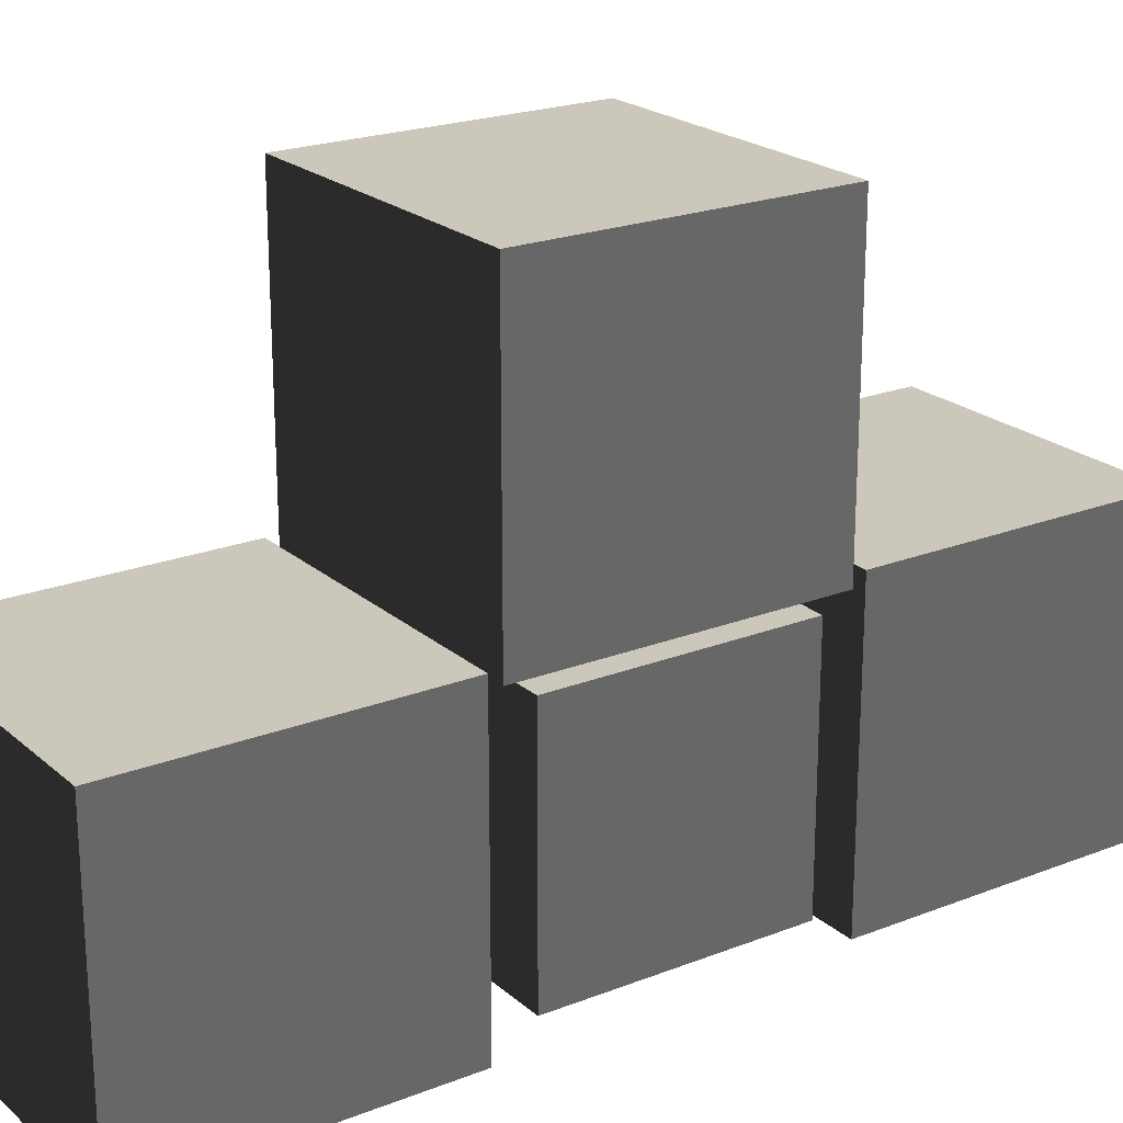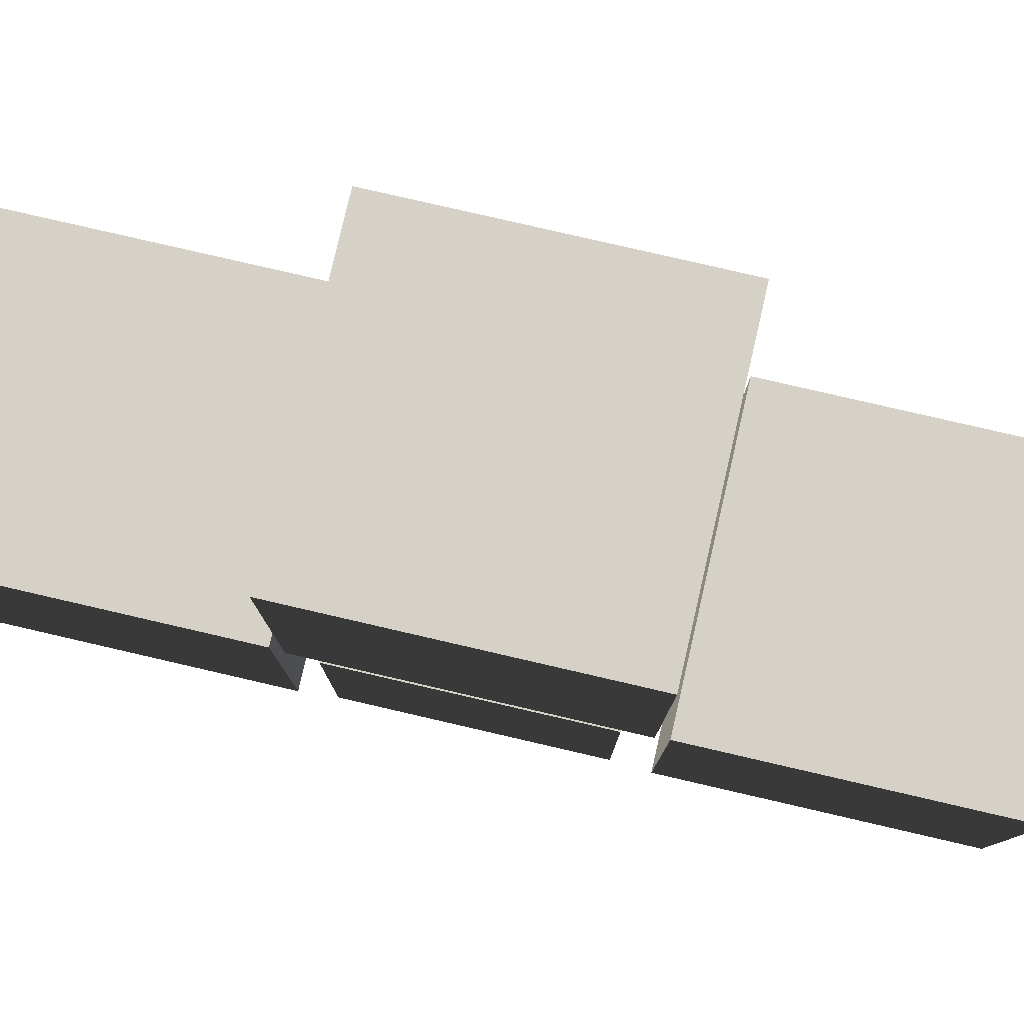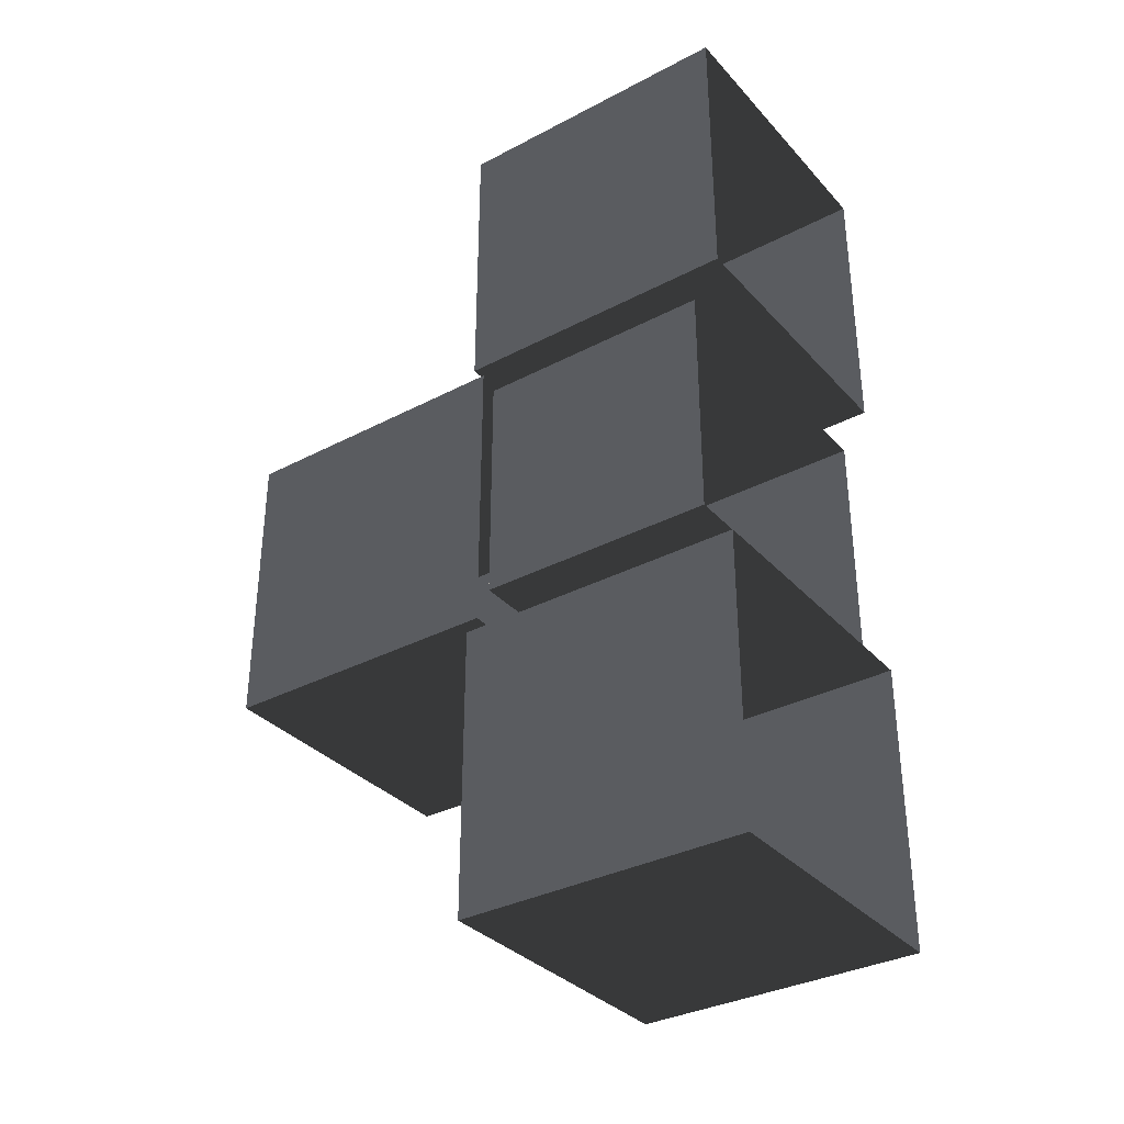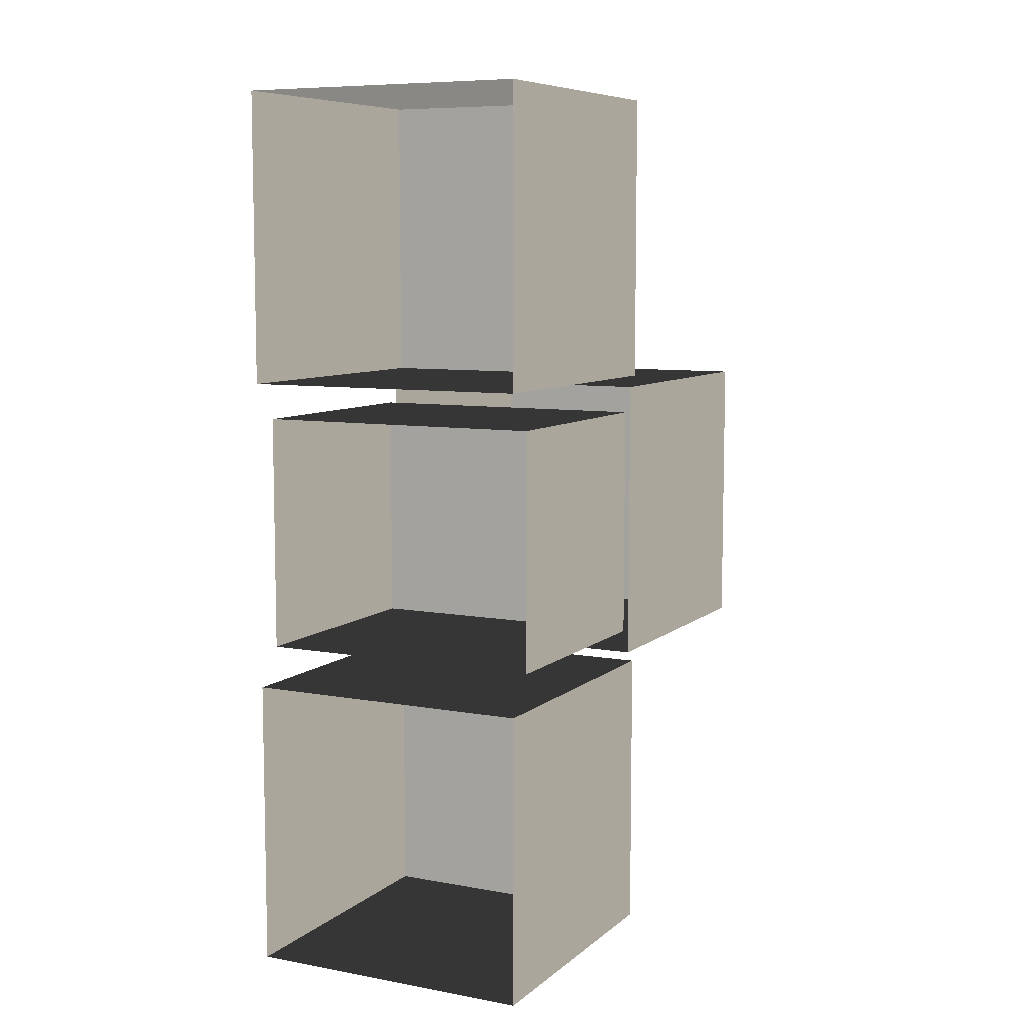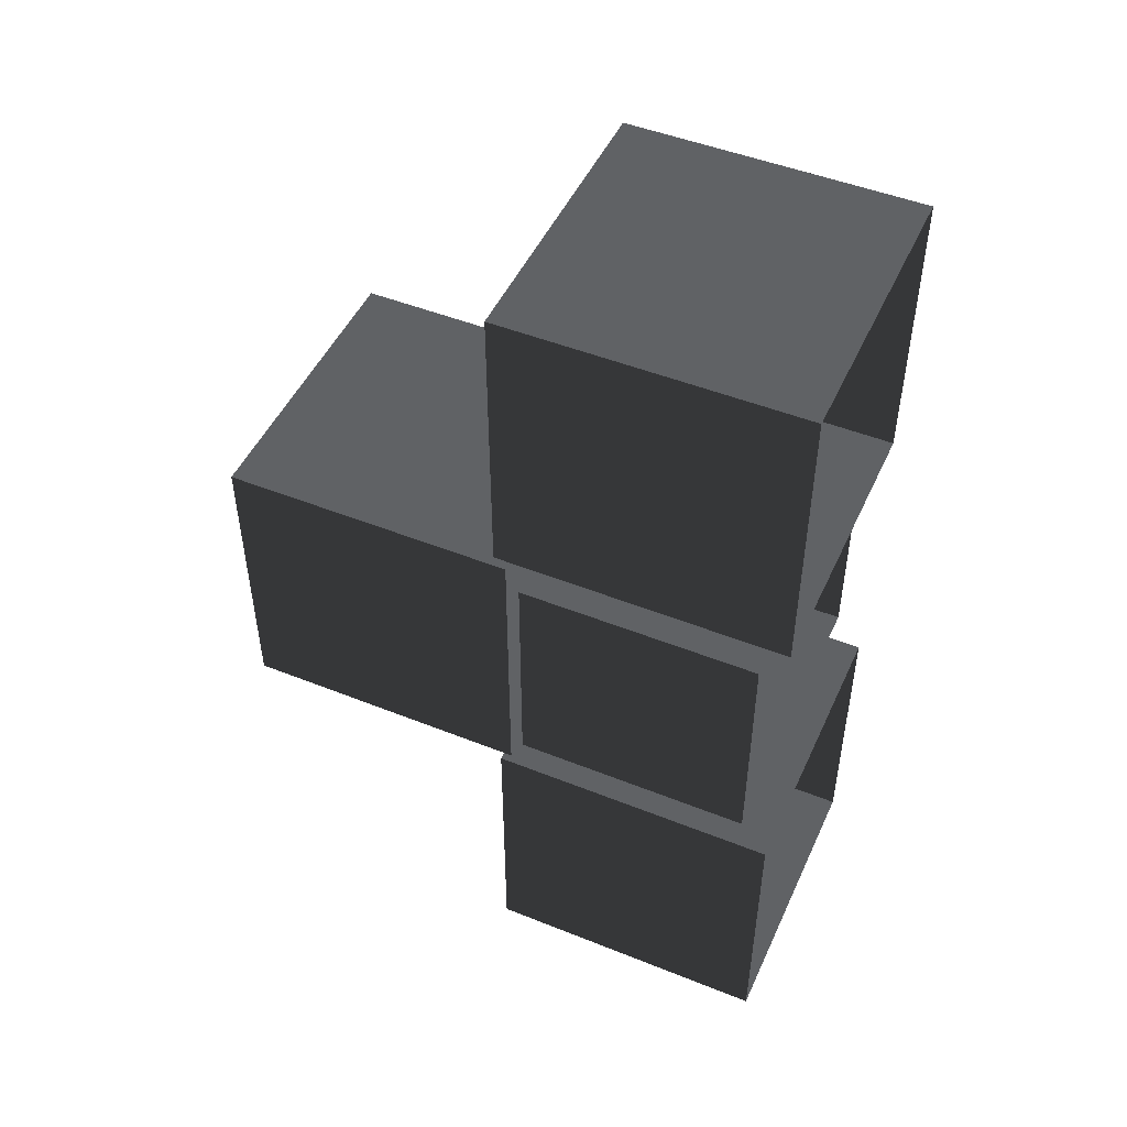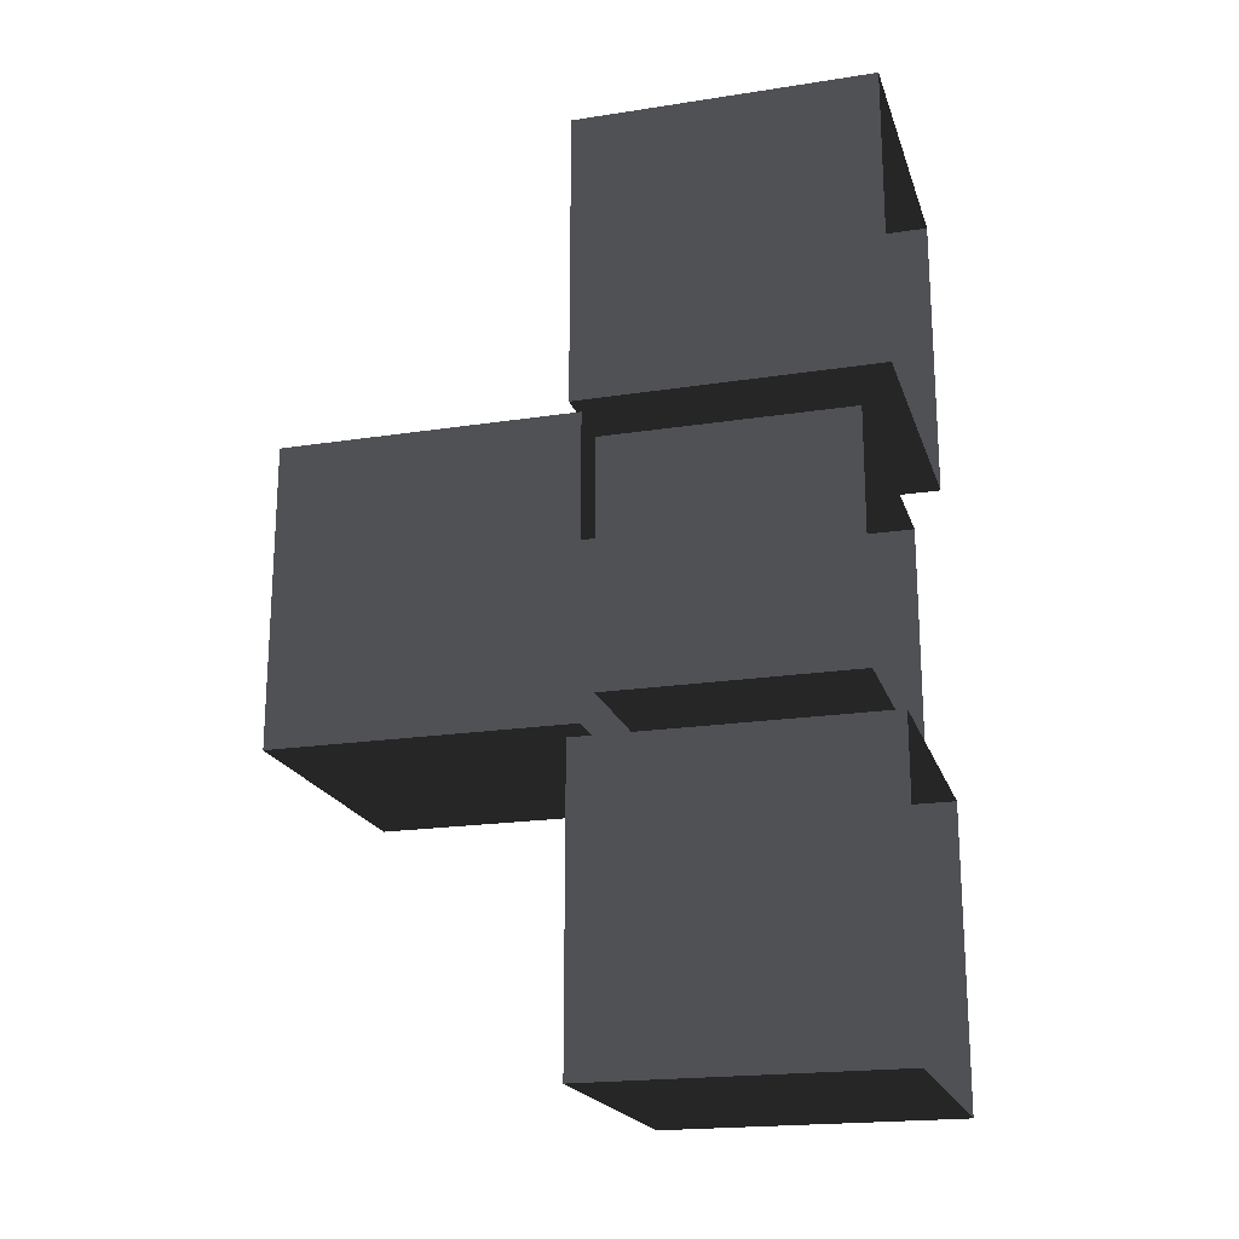
<metadata>
{"format":"obj","ext":"obj","renderer":"f3d","projection":"perspective","resolution":1024,"background":"white","views":[{"elev":21.7,"azim":-124.5,"up":"+Y"},{"elev":79.7,"azim":-77.0,"up":"+Y"},{"elev":-34.0,"azim":-54.6,"up":"+Z"},{"elev":7.9,"azim":26.8,"up":"+Z"},{"elev":48.7,"azim":-66.0,"up":"+Z"},{"elev":-20.1,"azim":-74.2,"up":"+Z"}]}
</metadata>
<code>
v -2.5 -0.4302 5.65
v 2.5 -0.4302 5.65
v -2.5 -0.4302 9.75
v 2.5 -0.4302 9.75
v 2.5 -0.4302 9.75
v 2.5 -4.53 9.75
v -2.5 -0.4302 9.75
v -2.5 -4.53 9.75
v 2.5 -0.4302 5.65
v 2.5 -4.53 5.65
v 2.5 -0.4302 9.75
v 2.5 -4.53 9.75
v -2.5 -0.4302 5.65
v -2.5 -4.53 5.65
v 2.5 -0.4302 5.65
v 2.5 -4.53 5.65
v -2.5 -0.4302 9.75
v -2.5 -4.53 9.75
v -2.5 -0.4302 5.65
v -2.5 -4.53 5.65
v -2.5 4.796 5.2
v 2.5 4.796 5.2
v -2.5 4.796 10.2
v 2.5 4.796 10.2
v 2.5 4.796 10.2
v 2.5 -0.2035 10.2
v -2.5 4.796 10.2
v -2.5 -0.2035 10.2
v 2.5 4.796 5.2
v 2.5 -0.2035 5.2
v 2.5 4.796 10.2
v 2.5 -0.2035 10.2
v -2.5 4.796 5.2
v -2.5 -0.2035 5.2
v 2.5 4.796 5.2
v 2.5 -0.2035 5.2
v -2.5 4.796 10.2
v -2.5 -0.2035 10.2
v -2.5 4.796 5.2
v -2.5 -0.2035 5.2
v -2.5 0 10.4
v 2.5 0 10.4
v -2.5 0 15.4
v 2.5 0 15.4
v 2.5 0 15.4
v 2.5 -5 15.4
v -2.5 0 15.4
v -2.5 -5 15.4
v 2.5 0 10.4
v 2.5 -5 10.4
v 2.5 0 15.4
v 2.5 -5 15.4
v -2.5 0 10.4
v -2.5 -5 10.4
v 2.5 0 10.4
v 2.5 -5 10.4
v -2.5 0 15.4
v -2.5 -5 15.4
v -2.5 0 10.4
v -2.5 -5 10.4
v -2.5 0 -0
v 2.5 0 -0
v -2.5 0 5
v 2.5 0 5
v 2.5 0 5
v 2.5 -5 5
v -2.5 0 5
v -2.5 -5 5
v 2.5 0 -0
v 2.5 -5 -0
v 2.5 0 5
v 2.5 -5 5
v -2.5 0 -0
v -2.5 -5 -0
v 2.5 0 -0
v 2.5 -5 -0
v -2.5 0 5
v -2.5 -5 5
v -2.5 0 -0
v -2.5 -5 -0
g P_Modul_34_01
f 3 2 1
f 2 3 4
f 7 6 5
f 6 7 8
f 11 10 9
f 10 11 12
f 15 14 13
f 14 15 16
f 19 18 17
f 18 19 20
f 23 22 21
f 22 23 24
f 27 26 25
f 26 27 28
f 31 30 29
f 30 31 32
f 35 34 33
f 34 35 36
f 39 38 37
f 38 39 40
f 43 42 41
f 42 43 44
f 47 46 45
f 46 47 48
f 51 50 49
f 50 51 52
f 55 54 53
f 54 55 56
f 59 58 57
f 58 59 60
f 63 62 61
f 62 63 64
f 67 66 65
f 66 67 68
f 71 70 69
f 70 71 72
f 75 74 73
f 74 75 76
f 79 78 77
f 78 79 80

</code>
